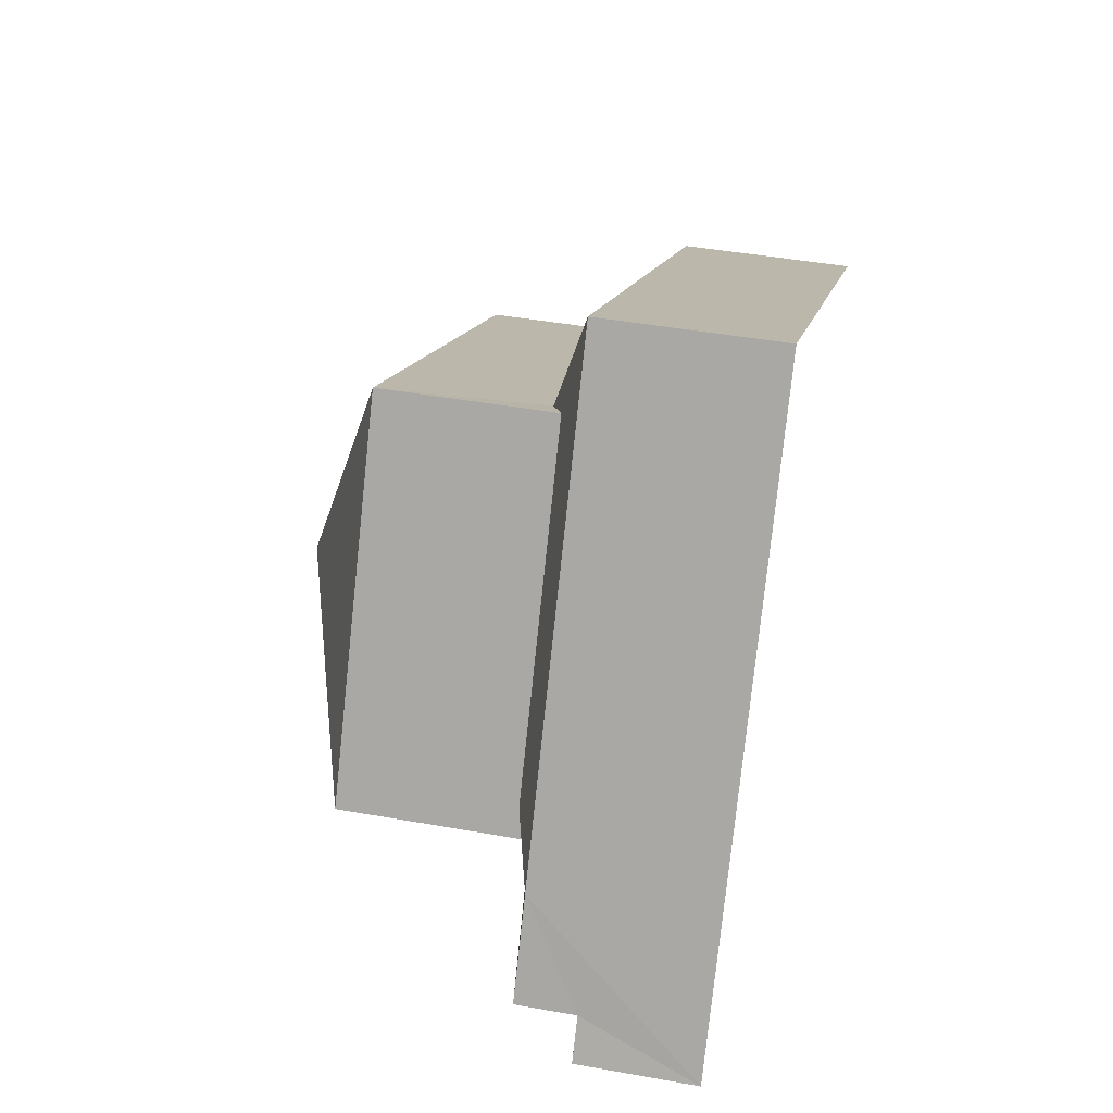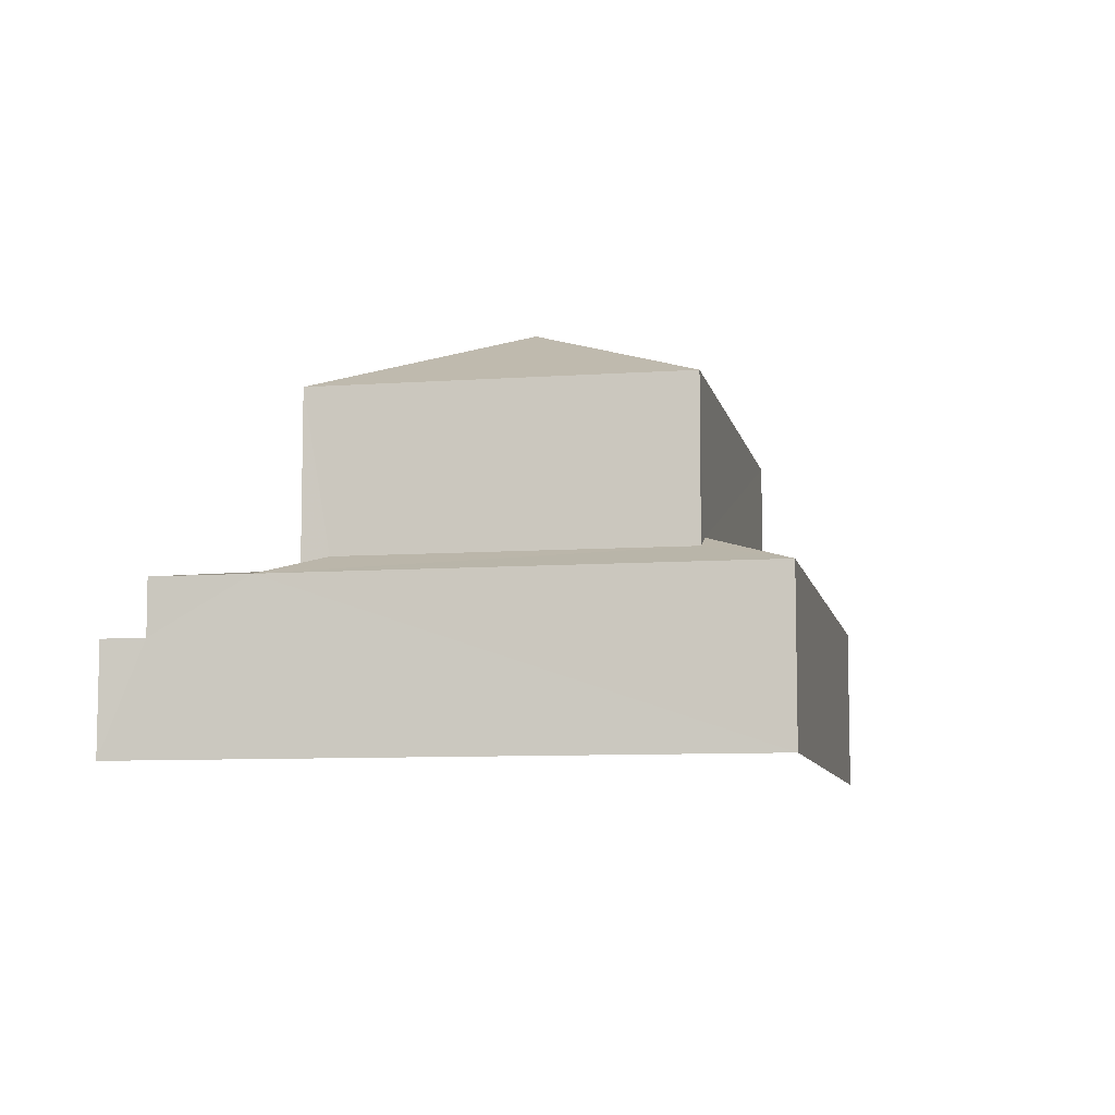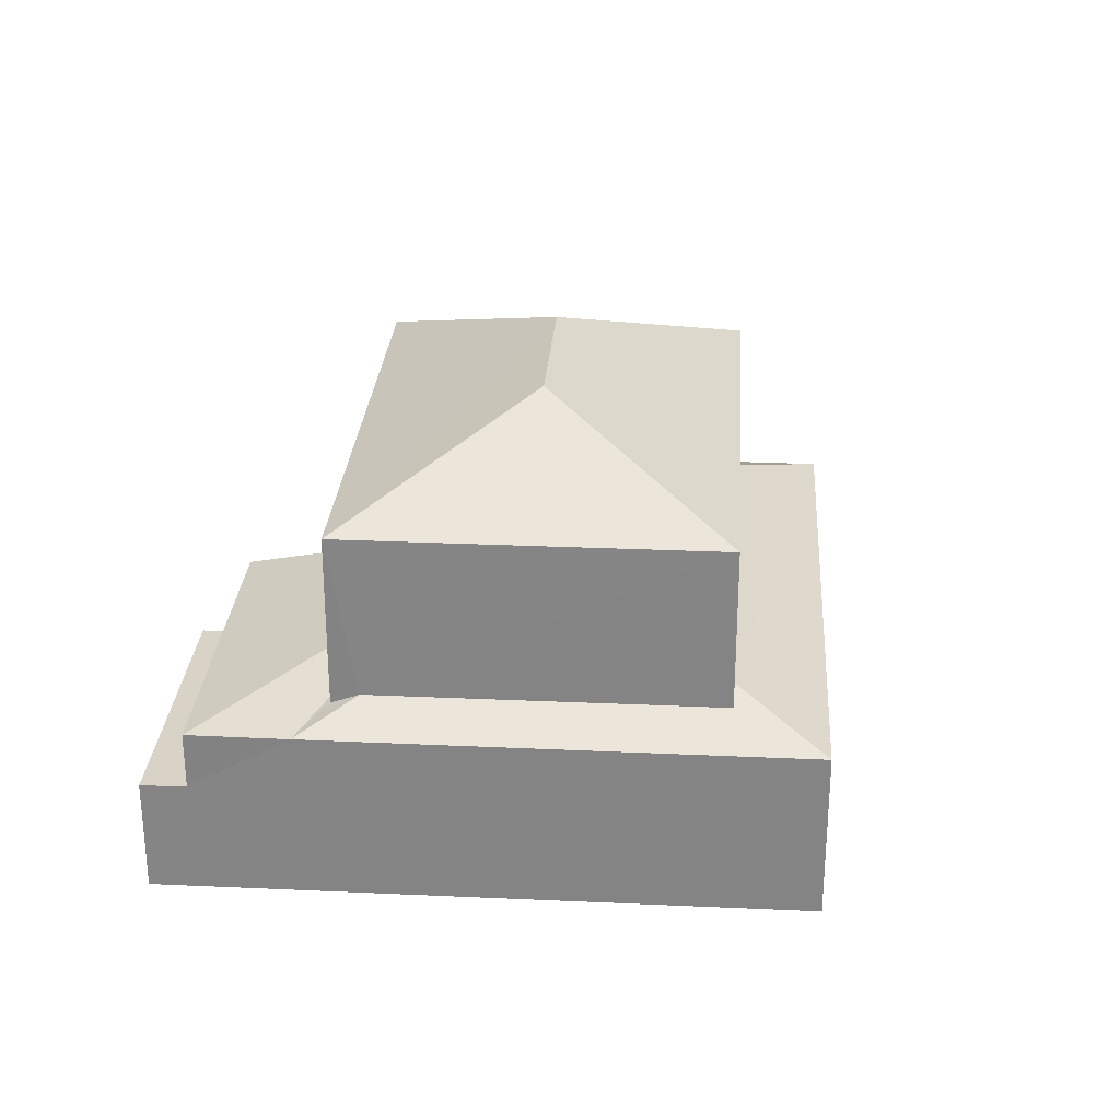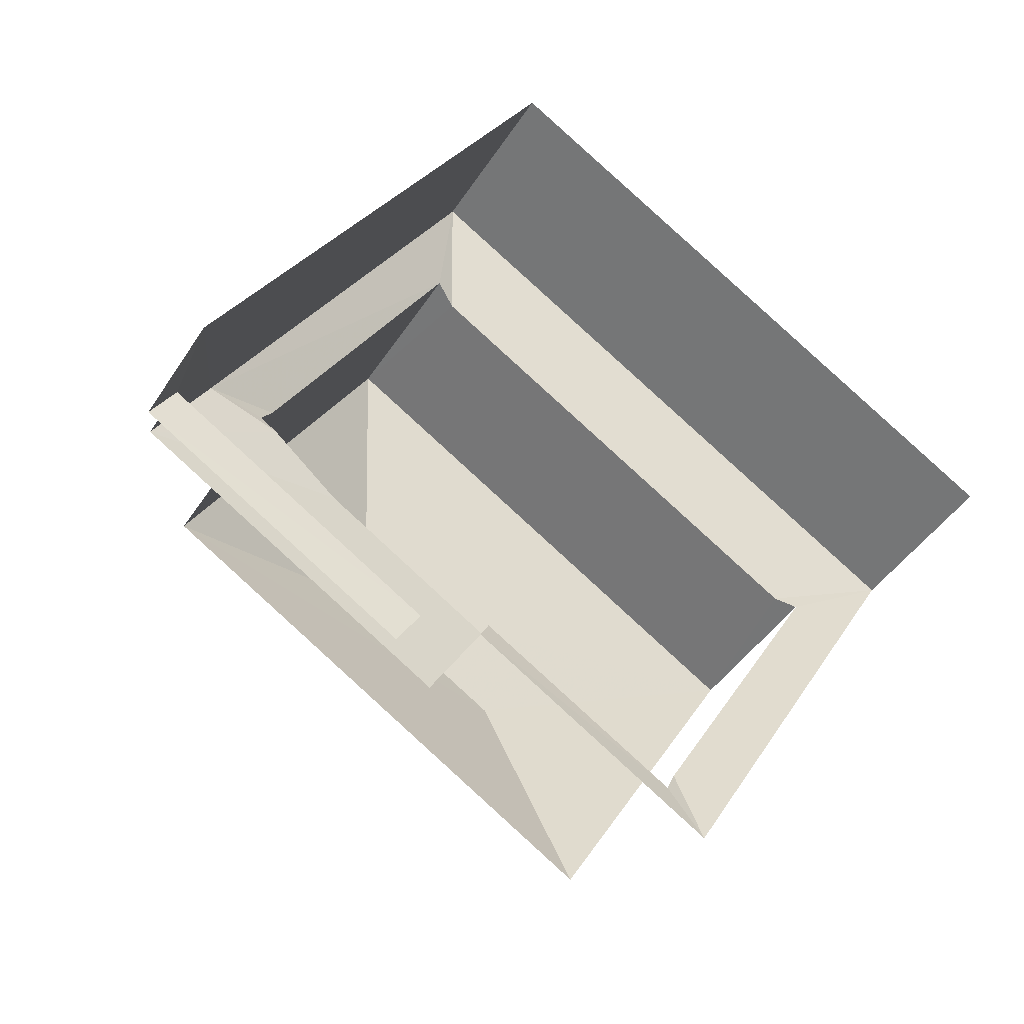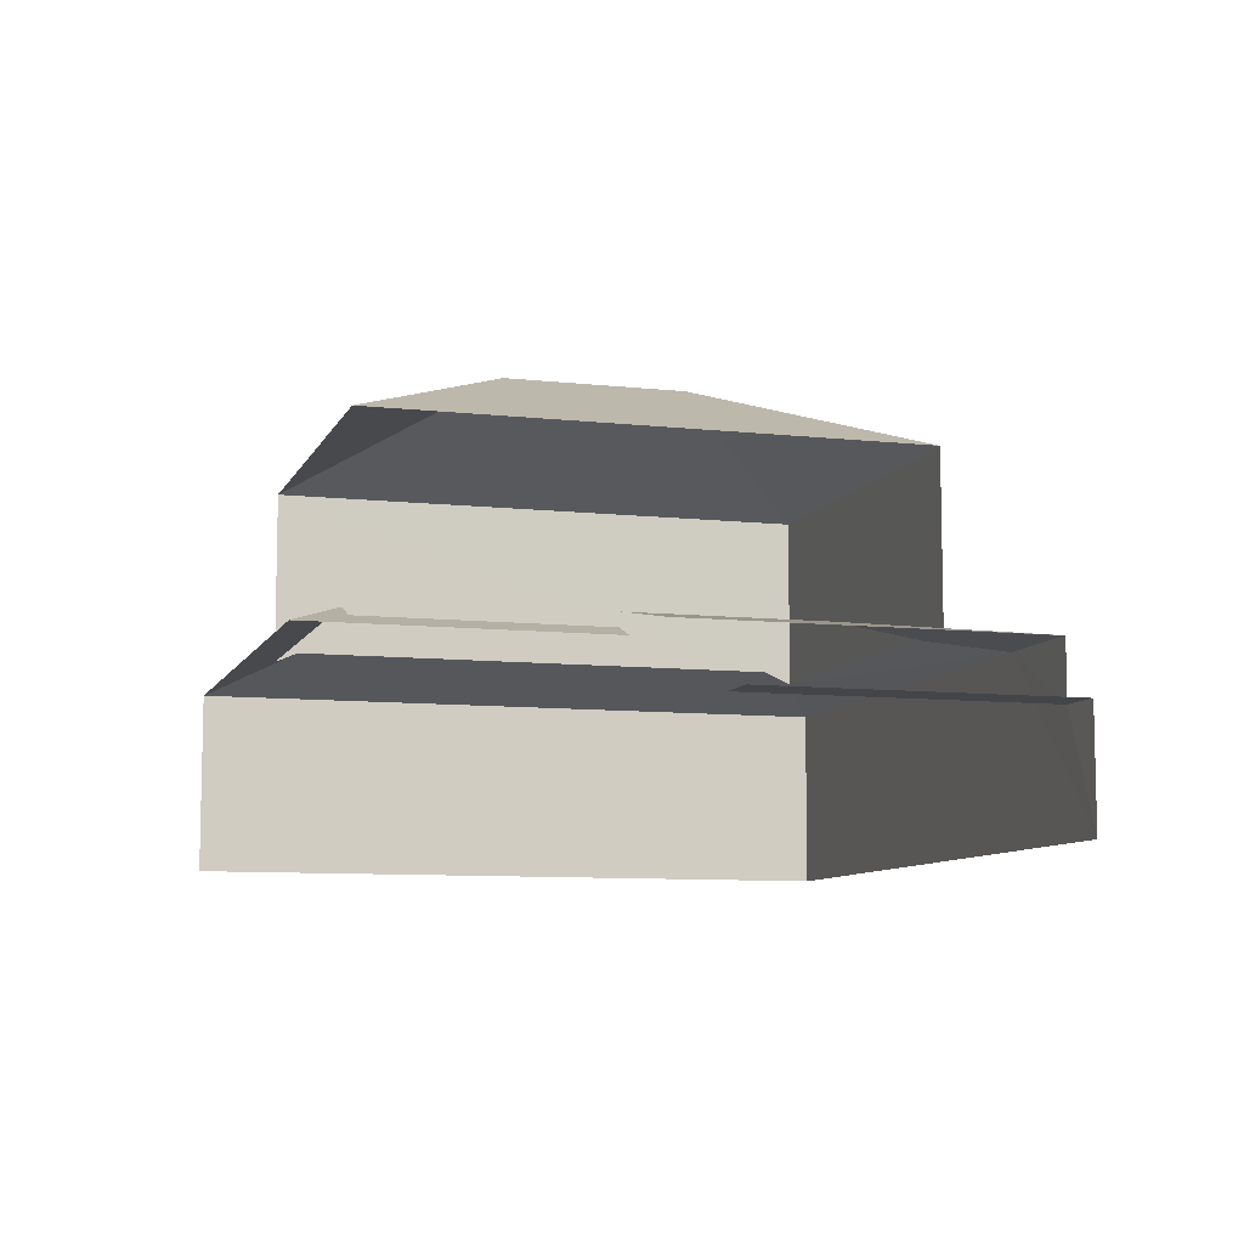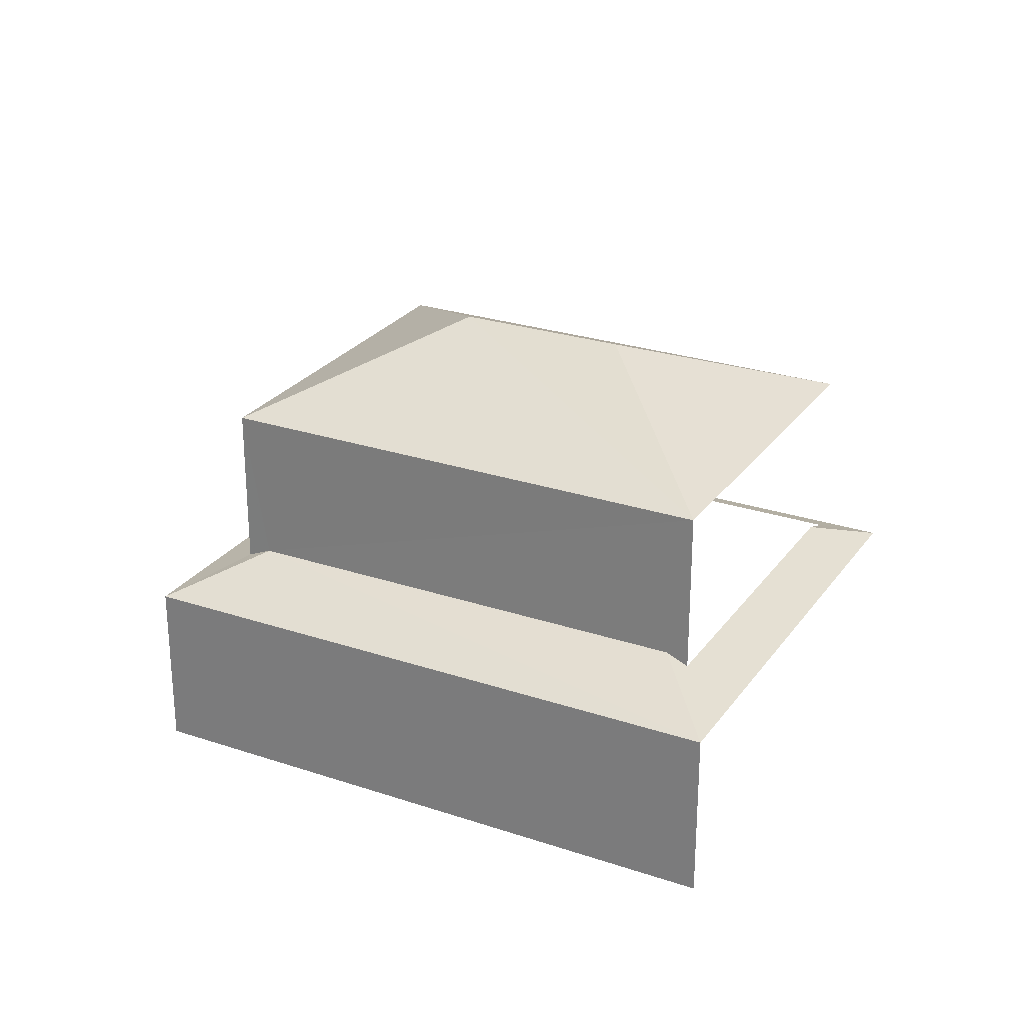
<metadata>
{"format":"obj","ext":"obj","renderer":"f3d","projection":"perspective","resolution":1024,"background":"white","views":[{"elev":43.5,"azim":101.9,"up":"+Y"},{"elev":-8.2,"azim":131.8,"up":"+Z"},{"elev":28.0,"azim":124.5,"up":"+Z"},{"elev":-44.3,"azim":149.2,"up":"+Y"},{"elev":-8.8,"azim":13.8,"up":"+Z"},{"elev":26.4,"azim":-121.7,"up":"+Z"}]}
</metadata>
<code>
v -2.234e+05 -1.284e+05 15.04
v -2.234e+05 -1.284e+05 15.04
v -2.234e+05 -1.284e+05 15.04
v -2.234e+05 -1.284e+05 15.04
v -2.234e+05 -1.284e+05 15.04
v -2.234e+05 -1.284e+05 15.04
v -2.234e+05 -1.284e+05 15.04
v -2.234e+05 -1.284e+05 15.04
v -2.234e+05 -1.284e+05 17.15
v -2.234e+05 -1.284e+05 17.15
v -2.234e+05 -1.284e+05 17.15
v -2.234e+05 -1.284e+05 17.15
v -2.234e+05 -1.284e+05 23.21
v -2.234e+05 -1.284e+05 21.68
v -2.234e+05 -1.284e+05 21.68
v -2.234e+05 -1.284e+05 18.22
v -2.234e+05 -1.284e+05 18.22
v -2.234e+05 -1.284e+05 18.43
v -2.234e+05 -1.284e+05 18.43
v -2.234e+05 -1.284e+05 18.65
v -2.234e+05 -1.284e+05 23.21
v -2.234e+05 -1.284e+05 21.68
v -2.234e+05 -1.284e+05 21.68
v -2.234e+05 -1.284e+05 18.22
v -2.234e+05 -1.284e+05 18.22
v -2.234e+05 -1.284e+05 18.43
v -2.234e+05 -1.284e+05 18.68
v -2.234e+05 -1.284e+05 18.62
v -2.234e+05 -1.284e+05 18.22
v -2.234e+05 -1.284e+05 18.83
v -2.234e+05 -1.284e+05 18.62
v -2.234e+05 -1.284e+05 18.22
v -2.234e+05 -1.284e+05 18.83
v -2.234e+05 -1.284e+05 18.43
v -2.234e+05 -1.284e+05 18.22
v -2.234e+05 -1.284e+05 18.68
v -2.234e+05 -1.284e+05 18.65
f 1 2 3
f 3 4 5
f 1 6 2
f 7 6 1
f 8 1 5
f 1 3 5
f 32 6 7
f 16 32 7
f 20 15 14
f 14 37 20
f 18 15 20
f 11 4 3
f 11 10 4
f 36 18 19
f 18 36 15
f 26 34 22
f 26 22 27
f 22 15 36
f 22 36 27
f 17 1 35
f 19 17 36
f 1 8 35
f 36 17 35
f 9 4 10
f 9 5 4
f 17 16 7
f 1 17 7
f 8 9 35
f 35 9 24
f 8 5 9
f 24 9 12
f 9 10 11
f 12 9 11
f 13 14 15
f 16 17 18
f 17 19 18
f 20 16 18
f 21 22 23
f 24 25 26
f 27 24 26
f 28 25 29
f 29 30 28
f 31 25 28
f 32 30 29
f 32 33 30
f 13 22 21
f 13 15 22
f 25 31 34
f 26 25 34
f 35 24 27
f 36 35 27
f 37 16 20
f 33 32 37
f 37 32 16
f 21 14 13
f 21 23 14
f 14 33 37
f 30 23 28
f 30 14 23
f 30 33 14
f 11 3 12
f 24 12 25
f 25 2 29
f 25 3 2
f 12 3 25
f 29 2 6
f 32 29 6
f 28 23 31
f 31 22 34
f 31 23 22

</code>
